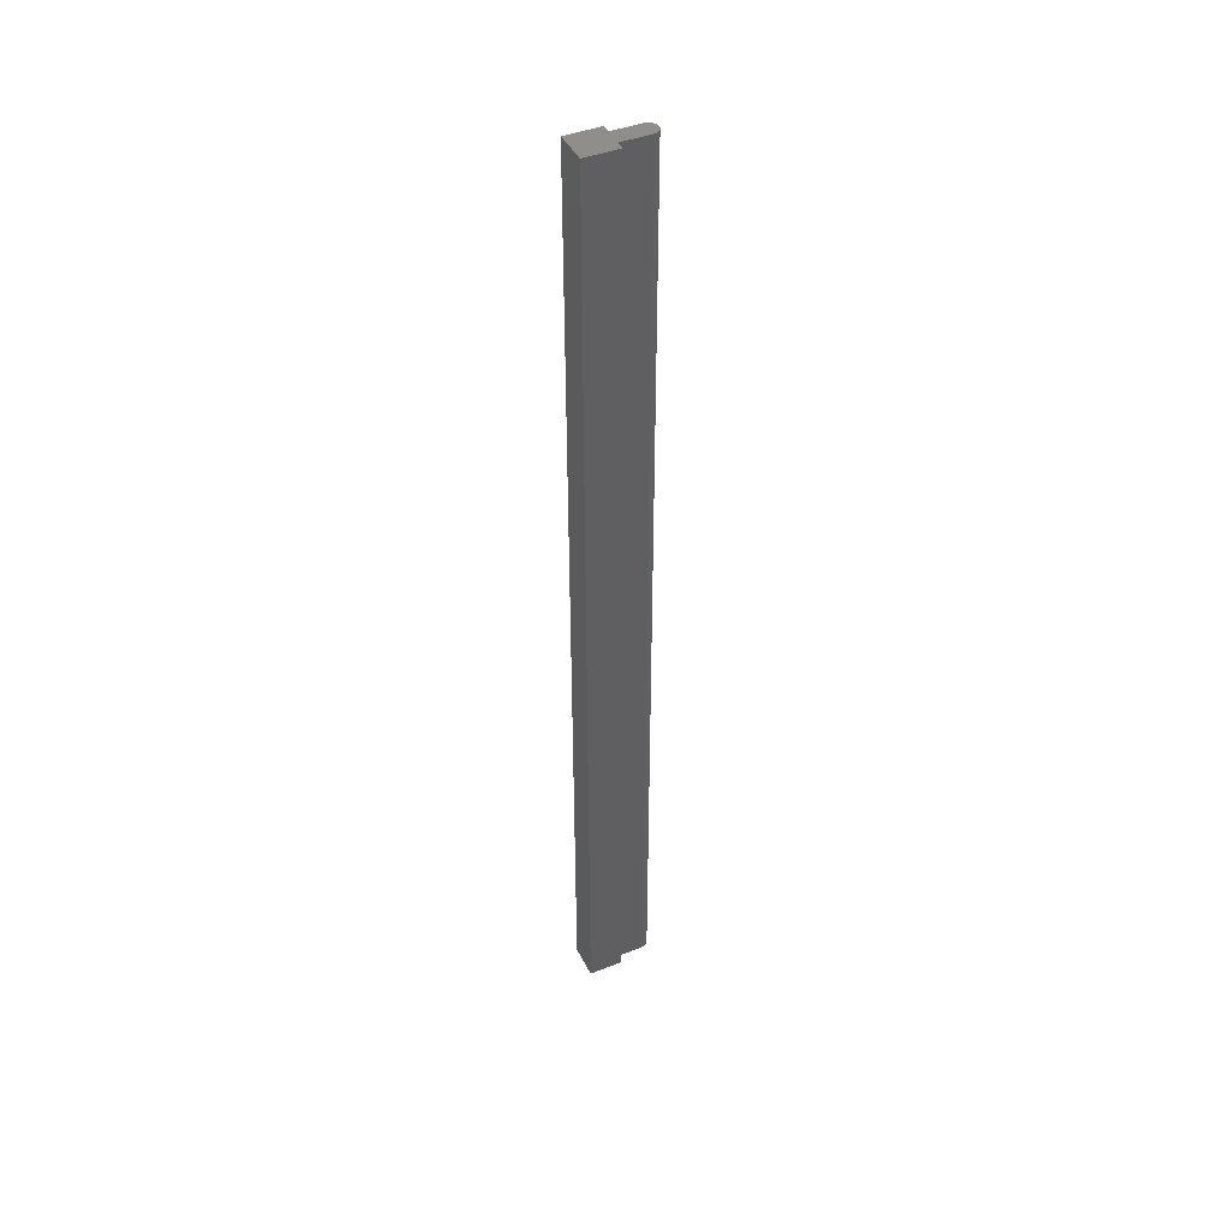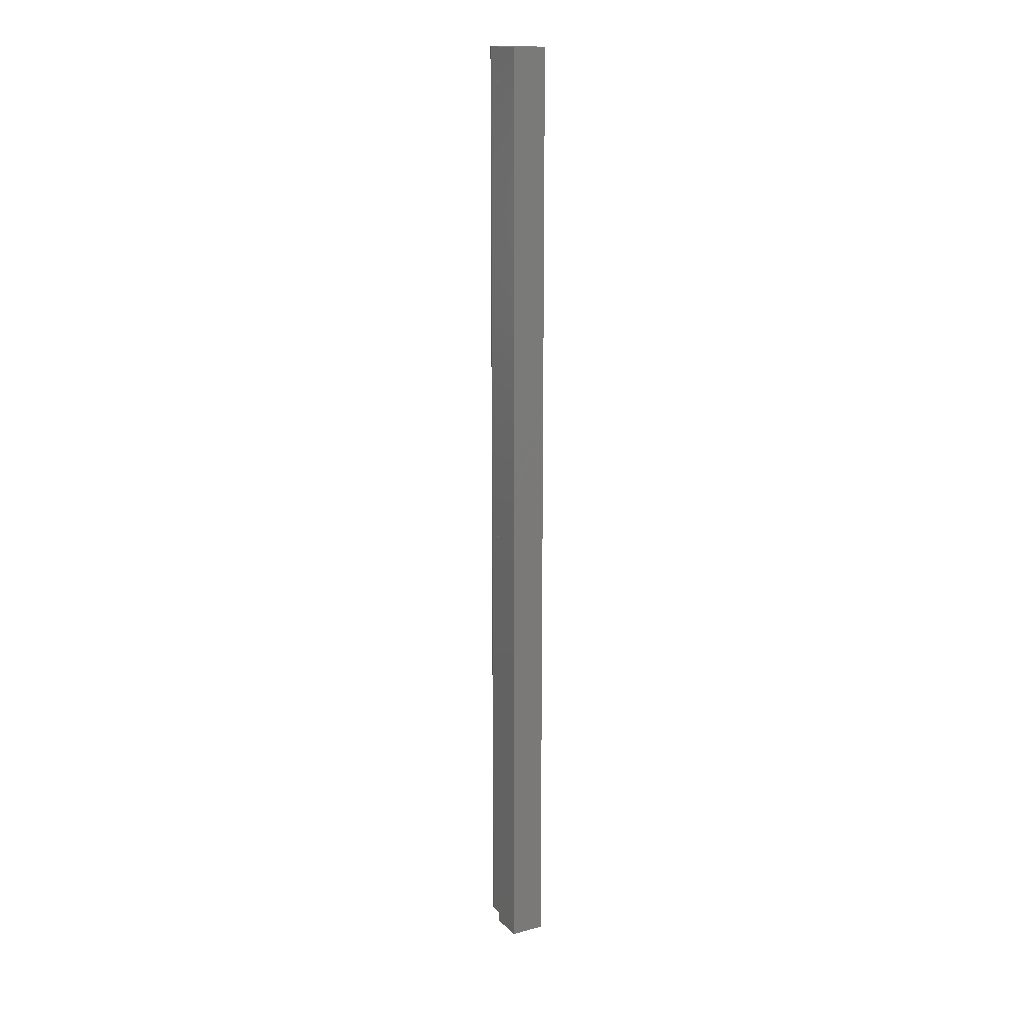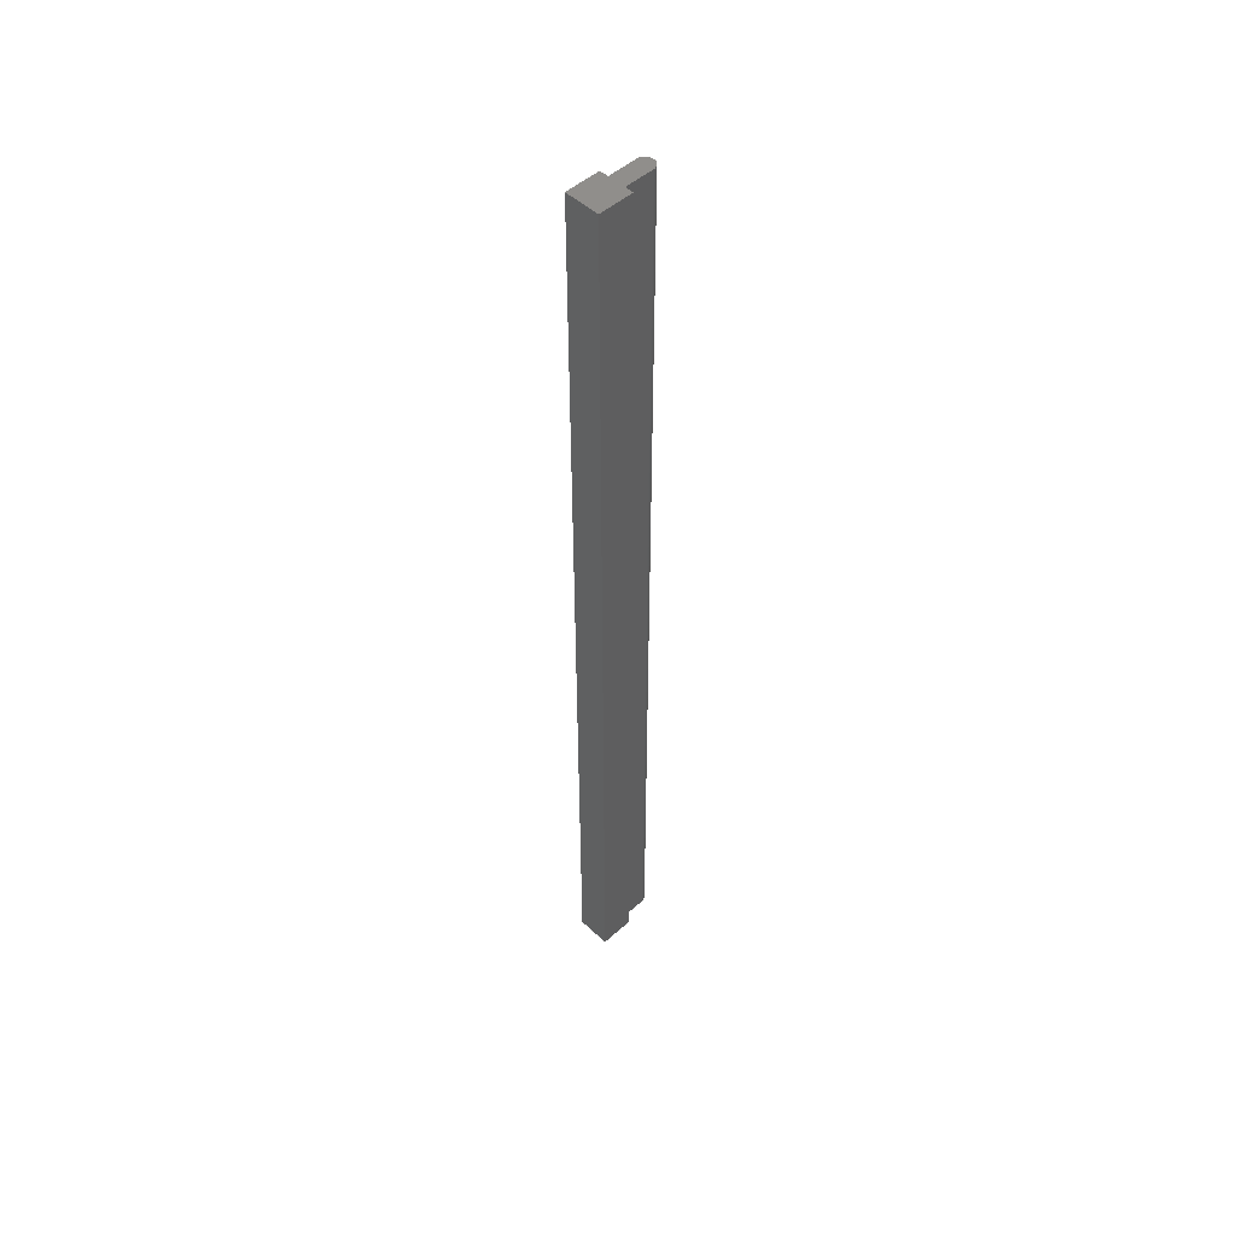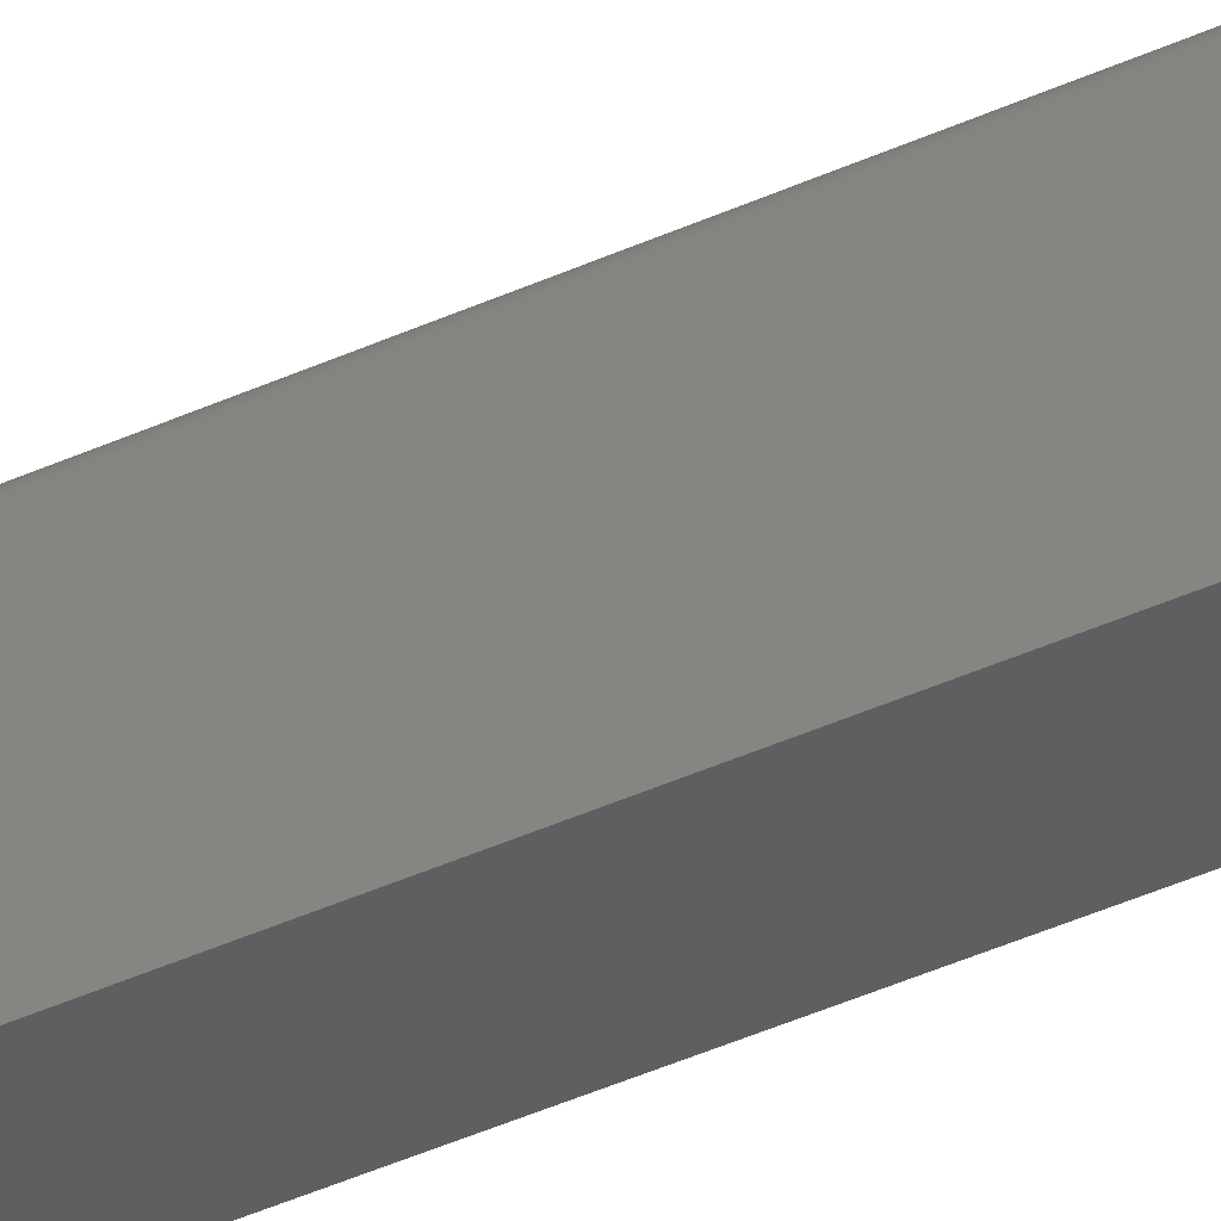
<metadata>
{"format":"stl","ext":"stl","renderer":"f3d","projection":"perspective","resolution":1024,"background":"white","views":[{"elev":43.2,"azim":-115.1,"up":"+Y"},{"elev":15.8,"azim":151.3,"up":"+Y"},{"elev":49.7,"azim":-134.5,"up":"+Y"},{"elev":-37.4,"azim":121.2,"up":"+Z"}]}
</metadata>
<code>
# stl→obj: 114 verts, 224 faces
v -0.75 -20.95 -0.75
v -0.75 20.95 0.75
v -0.75 20.95 -0.75
v -0.75 -20.95 0.75
v -0.375 -20.95 0.75
v -0.375 20.95 0.75
v 0.375 20.95 0.75
v 0.75 -20.95 0.75
v 0.75 20.95 0.75
v 0.375 -20.95 0.75
v 0.75 20.95 -0.75
v 0.75 -20.95 -0.75
v -0.02355 -20.95 2.374
v 0.02355 -20.95 2.374
v 0 -20.95 2.375
v -0.047 -20.95 2.372
v 0.047 -20.95 2.372
v -0.07027 -20.95 2.368
v 0.07027 -20.95 2.368
v -0.09326 -20.95 2.363
v 0.09326 -20.95 2.363
v -0.1159 -20.95 2.357
v 0.1159 -20.95 2.357
v -0.138 -20.95 2.349
v 0.138 -20.95 2.349
v -0.1597 -20.95 2.339
v 0.1597 -20.95 2.339
v -0.1807 -20.95 2.329
v 0.1807 -20.95 2.329
v -0.2009 -20.95 2.317
v 0.2009 -20.95 2.317
v -0.2204 -20.95 2.303
v 0.2204 -20.95 2.303
v -0.239 -20.95 2.289
v 0.239 -20.95 2.289
v -0.2567 -20.95 2.273
v 0.2567 -20.95 2.273
v -0.2734 -20.95 2.257
v 0.2734 -20.95 2.257
v -0.2889 -20.95 2.239
v 0.2889 -20.95 2.239
v -0.3034 -20.95 2.22
v 0.3034 -20.95 2.22
v -0.3166 -20.95 2.201
v 0.3166 -20.95 2.201
v -0.3286 -20.95 2.181
v 0.3286 -20.95 2.181
v -0.3393 -20.95 2.16
v 0.3393 -20.95 2.16
v -0.3487 -20.95 2.138
v 0.3487 -20.95 2.138
v -0.3566 -20.95 2.116
v 0.3566 -20.95 2.116
v -0.3632 -20.95 2.093
v 0.3632 -20.95 2.093
v -0.3684 -20.95 2.07
v 0.3684 -20.95 2.07
v -0.372 -20.95 2.047
v 0.372 -20.95 2.047
v -0.3743 -20.95 2.024
v 0.3743 -20.95 2.024
v -0.375 -20.95 2
v 0.375 -20.95 2
v 0.02355 20.95 2.374
v -0.02355 20.95 2.374
v 0 20.95 2.375
v 0.047 20.95 2.372
v -0.047 20.95 2.372
v 0.07027 20.95 2.368
v -0.07027 20.95 2.368
v 0.09326 20.95 2.363
v -0.09326 20.95 2.363
v 0.1159 20.95 2.357
v -0.1159 20.95 2.357
v 0.138 20.95 2.349
v -0.138 20.95 2.349
v 0.1597 20.95 2.339
v -0.1597 20.95 2.339
v 0.1807 20.95 2.329
v -0.1807 20.95 2.329
v 0.2009 20.95 2.317
v -0.2009 20.95 2.317
v 0.2204 20.95 2.303
v -0.2204 20.95 2.303
v 0.239 20.95 2.289
v -0.239 20.95 2.289
v 0.2567 20.95 2.273
v -0.2567 20.95 2.273
v 0.2734 20.95 2.257
v -0.2734 20.95 2.257
v 0.2889 20.95 2.239
v -0.2889 20.95 2.239
v 0.3034 20.95 2.22
v -0.3034 20.95 2.22
v 0.3166 20.95 2.201
v -0.3166 20.95 2.201
v 0.3286 20.95 2.181
v -0.3286 20.95 2.181
v 0.3393 20.95 2.16
v -0.3393 20.95 2.16
v 0.3487 20.95 2.138
v -0.3487 20.95 2.138
v 0.3566 20.95 2.116
v -0.3566 20.95 2.116
v 0.3632 20.95 2.093
v -0.3632 20.95 2.093
v 0.3684 20.95 2.07
v -0.3684 20.95 2.07
v 0.372 20.95 2.047
v -0.372 20.95 2.047
v 0.3743 20.95 2.024
v -0.3743 20.95 2.024
v 0.375 20.95 2
v -0.375 20.95 2
f 1 2 3
f 2 1 4
f 2 5 6
f 5 2 4
f 7 8 9
f 8 7 10
f 8 11 9
f 11 8 12
f 1 11 12
f 11 1 3
f 1 5 4
f 5 1 10
f 12 10 1
f 10 12 8
f 13 14 15
f 16 14 13
f 16 17 14
f 18 17 16
f 18 19 17
f 20 19 18
f 20 21 19
f 22 21 20
f 22 23 21
f 24 23 22
f 24 25 23
f 26 25 24
f 26 27 25
f 28 27 26
f 28 29 27
f 30 29 28
f 30 31 29
f 32 31 30
f 32 33 31
f 34 33 32
f 34 35 33
f 36 35 34
f 36 37 35
f 38 37 36
f 38 39 37
f 40 39 38
f 40 41 39
f 42 41 40
f 42 43 41
f 44 43 42
f 44 45 43
f 46 45 44
f 46 47 45
f 48 47 46
f 48 49 47
f 50 49 48
f 50 51 49
f 52 51 50
f 52 53 51
f 54 53 52
f 54 55 53
f 56 55 54
f 56 57 55
f 58 57 56
f 58 59 57
f 60 59 58
f 60 61 59
f 62 61 60
f 62 63 61
f 5 63 62
f 63 5 10
f 11 7 9
f 7 11 6
f 3 6 11
f 6 3 2
f 64 65 66
f 67 65 64
f 67 68 65
f 69 68 67
f 69 70 68
f 71 70 69
f 71 72 70
f 73 72 71
f 73 74 72
f 75 74 73
f 75 76 74
f 77 76 75
f 77 78 76
f 79 78 77
f 79 80 78
f 81 80 79
f 81 82 80
f 83 82 81
f 83 84 82
f 85 84 83
f 85 86 84
f 87 86 85
f 87 88 86
f 89 88 87
f 89 90 88
f 91 90 89
f 91 92 90
f 93 92 91
f 93 94 92
f 95 94 93
f 95 96 94
f 97 96 95
f 97 98 96
f 99 98 97
f 99 100 98
f 101 100 99
f 101 102 100
f 103 102 101
f 103 104 102
f 105 104 103
f 105 106 104
f 107 106 105
f 107 108 106
f 109 108 107
f 109 110 108
f 111 110 109
f 111 112 110
f 113 112 111
f 113 114 112
f 7 114 113
f 114 7 6
f 5 114 6
f 114 5 62
f 63 7 113
f 7 63 10
f 65 15 66
f 15 65 13
f 45 97 95
f 97 45 47
f 69 21 71
f 21 69 19
f 37 89 87
f 89 37 39
f 41 93 91
f 93 41 43
f 55 107 105
f 107 55 57
f 78 24 76
f 24 78 26
f 40 90 92
f 90 40 38
f 60 110 112
f 110 60 58
f 64 17 67
f 17 64 14
f 66 14 64
f 14 66 15
f 83 35 85
f 35 83 33
f 39 91 89
f 91 39 41
f 74 20 72
f 20 74 22
f 80 26 78
f 26 80 28
f 84 30 82
f 30 84 32
f 68 13 65
f 13 68 16
f 50 100 102
f 100 50 48
f 52 102 104
f 102 52 50
f 62 112 114
f 112 62 60
f 59 111 109
f 111 59 61
f 61 113 111
f 113 61 63
f 73 25 75
f 25 73 23
f 75 27 77
f 27 75 25
f 71 23 73
f 23 71 21
f 85 37 87
f 37 85 35
f 77 29 79
f 29 77 27
f 81 33 83
f 33 81 31
f 49 101 99
f 101 49 51
f 51 103 101
f 103 51 53
f 47 99 97
f 99 47 49
f 53 105 103
f 105 53 55
f 86 32 84
f 32 86 34
f 38 88 90
f 88 38 36
f 88 34 86
f 34 88 36
f 82 28 80
f 28 82 30
f 76 22 74
f 22 76 24
f 70 16 68
f 16 70 18
f 48 98 100
f 98 48 46
f 44 94 96
f 94 44 42
f 56 106 108
f 106 56 54
f 57 109 107
f 109 57 59
f 67 19 69
f 19 67 17
f 79 31 81
f 31 79 29
f 43 95 93
f 95 43 45
f 72 18 70
f 18 72 20
f 46 96 98
f 96 46 44
f 42 92 94
f 92 42 40
f 54 104 106
f 104 54 52
f 58 108 110
f 108 58 56

</code>
